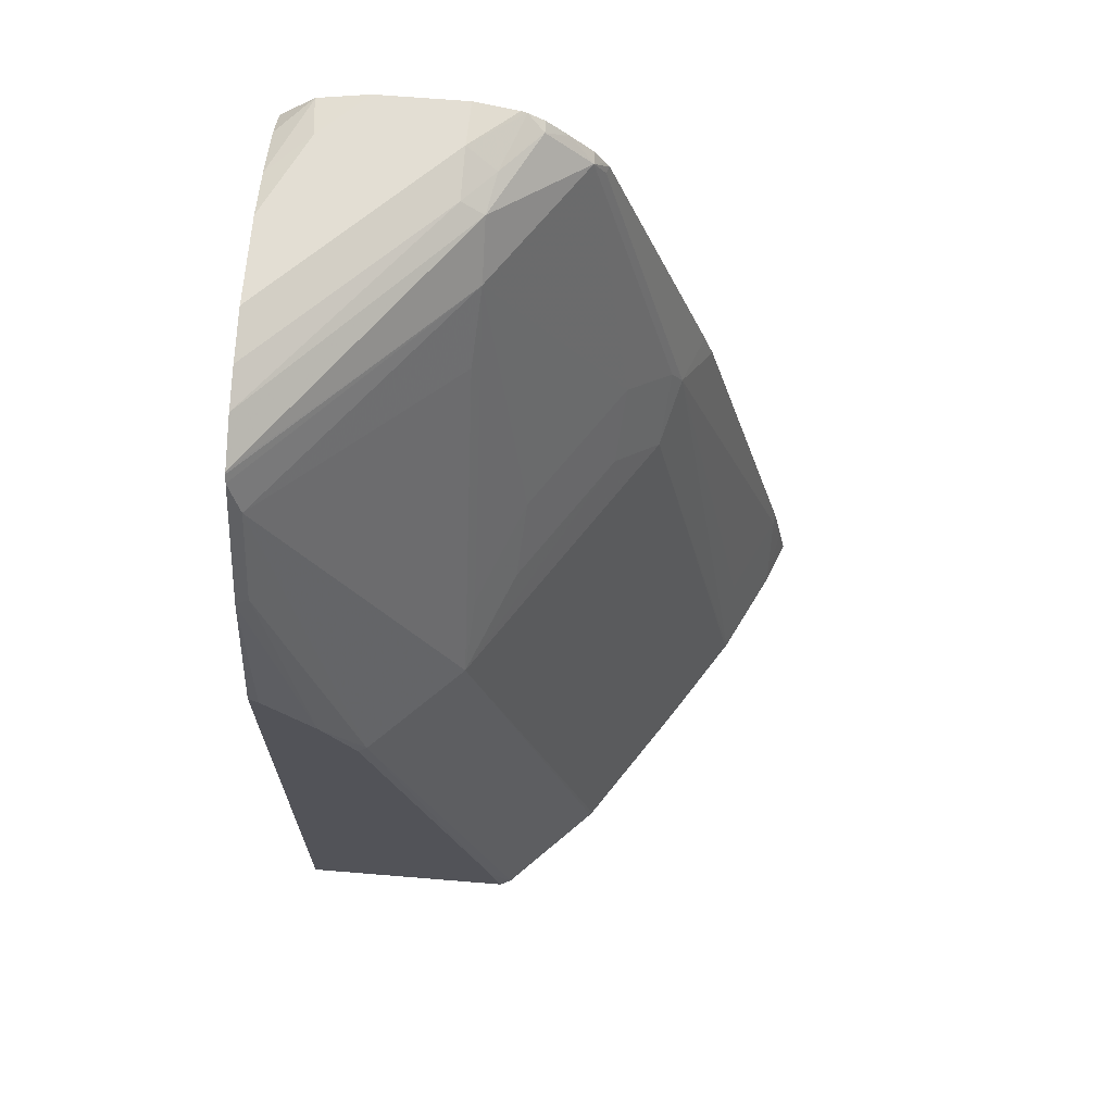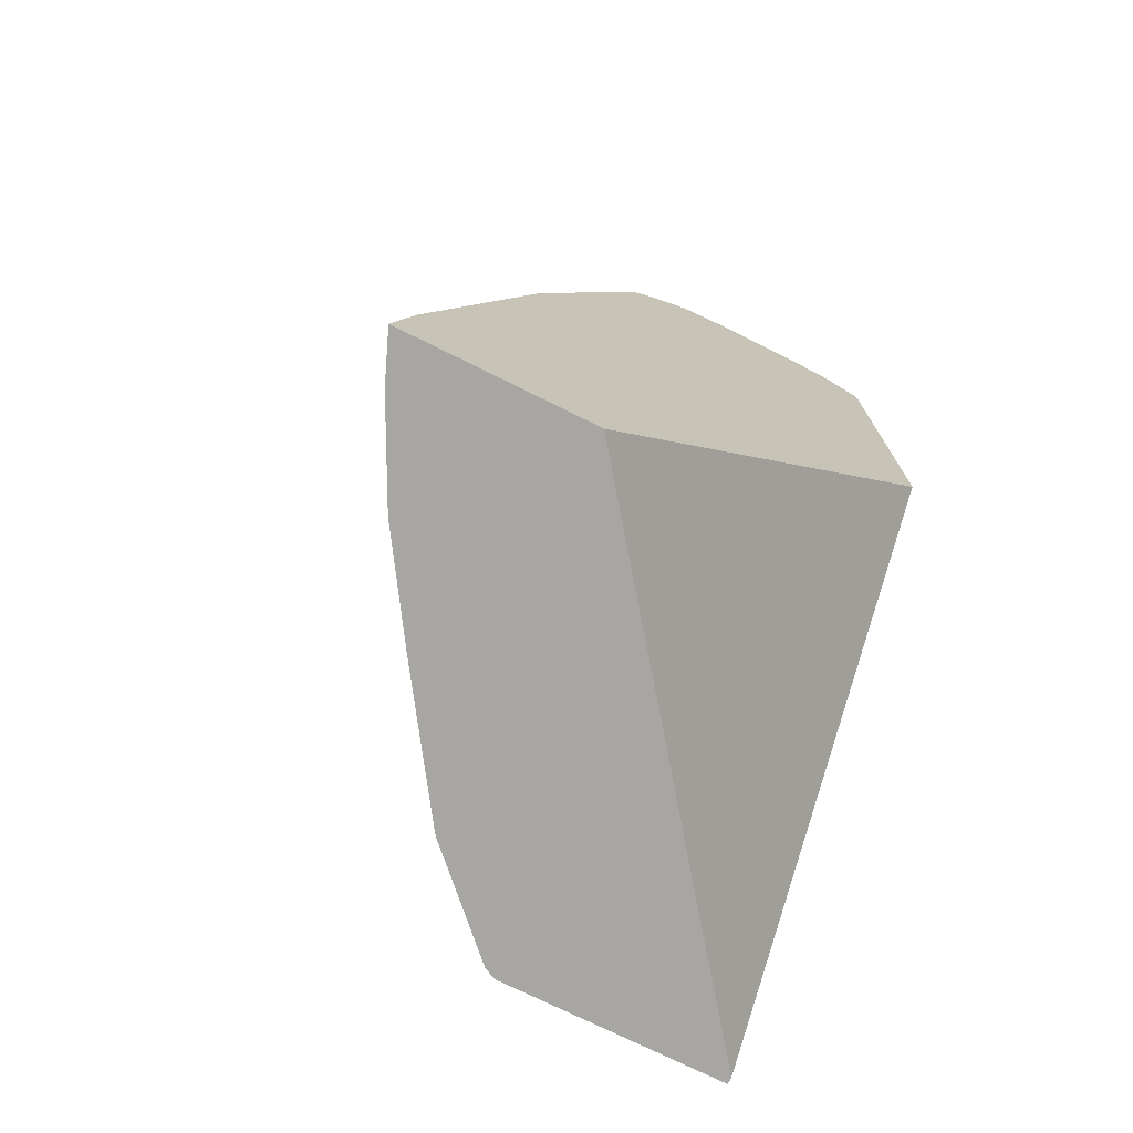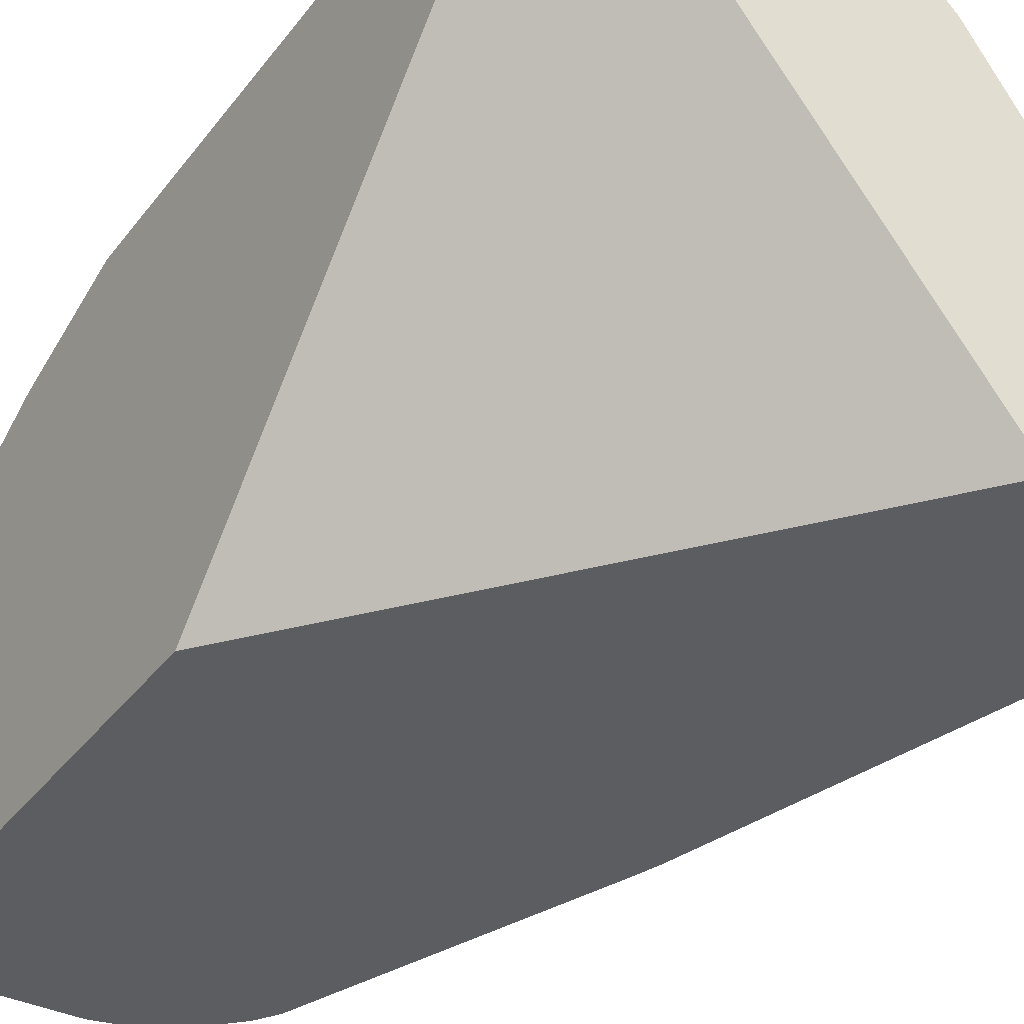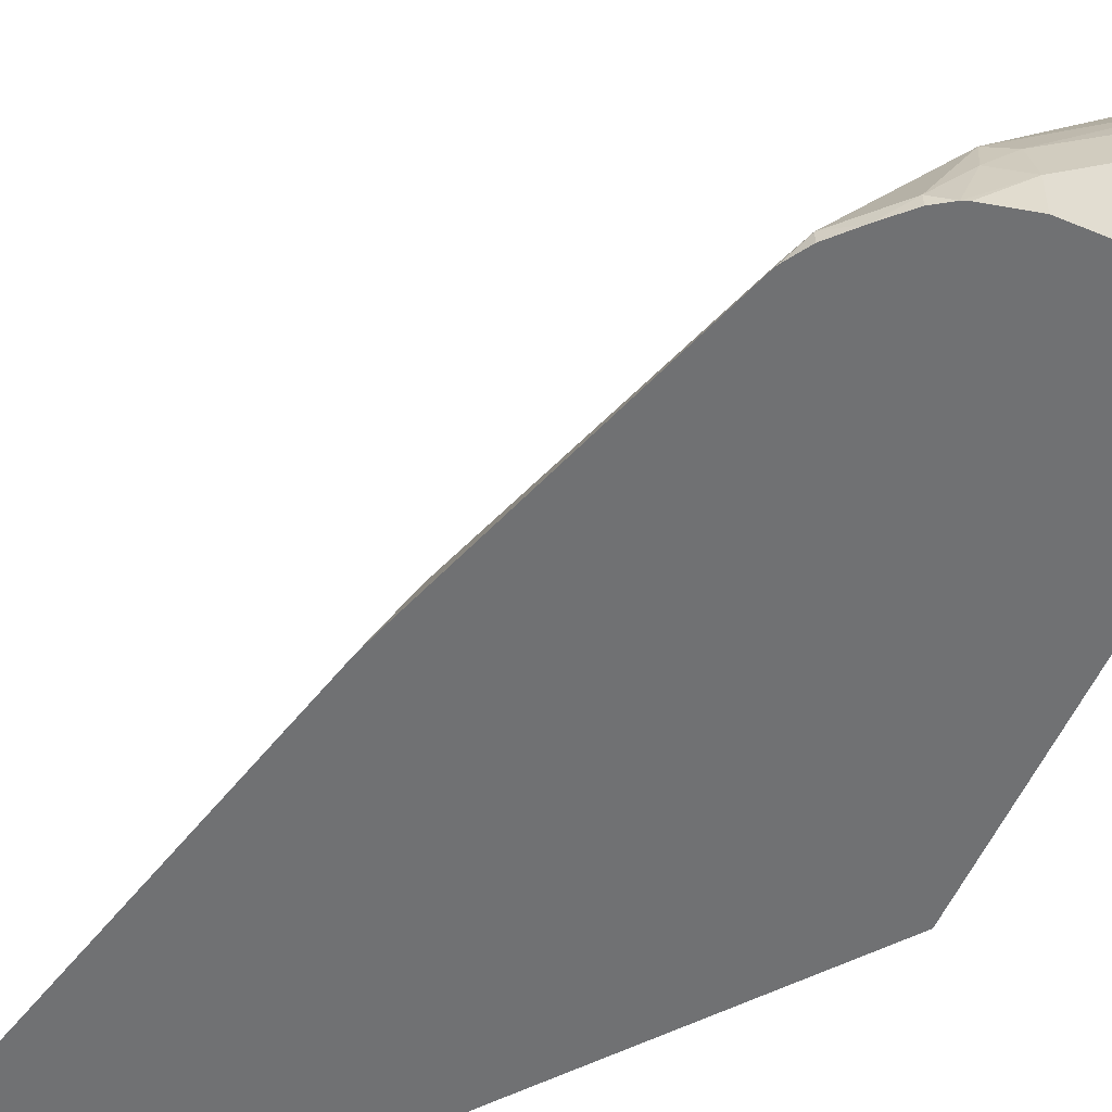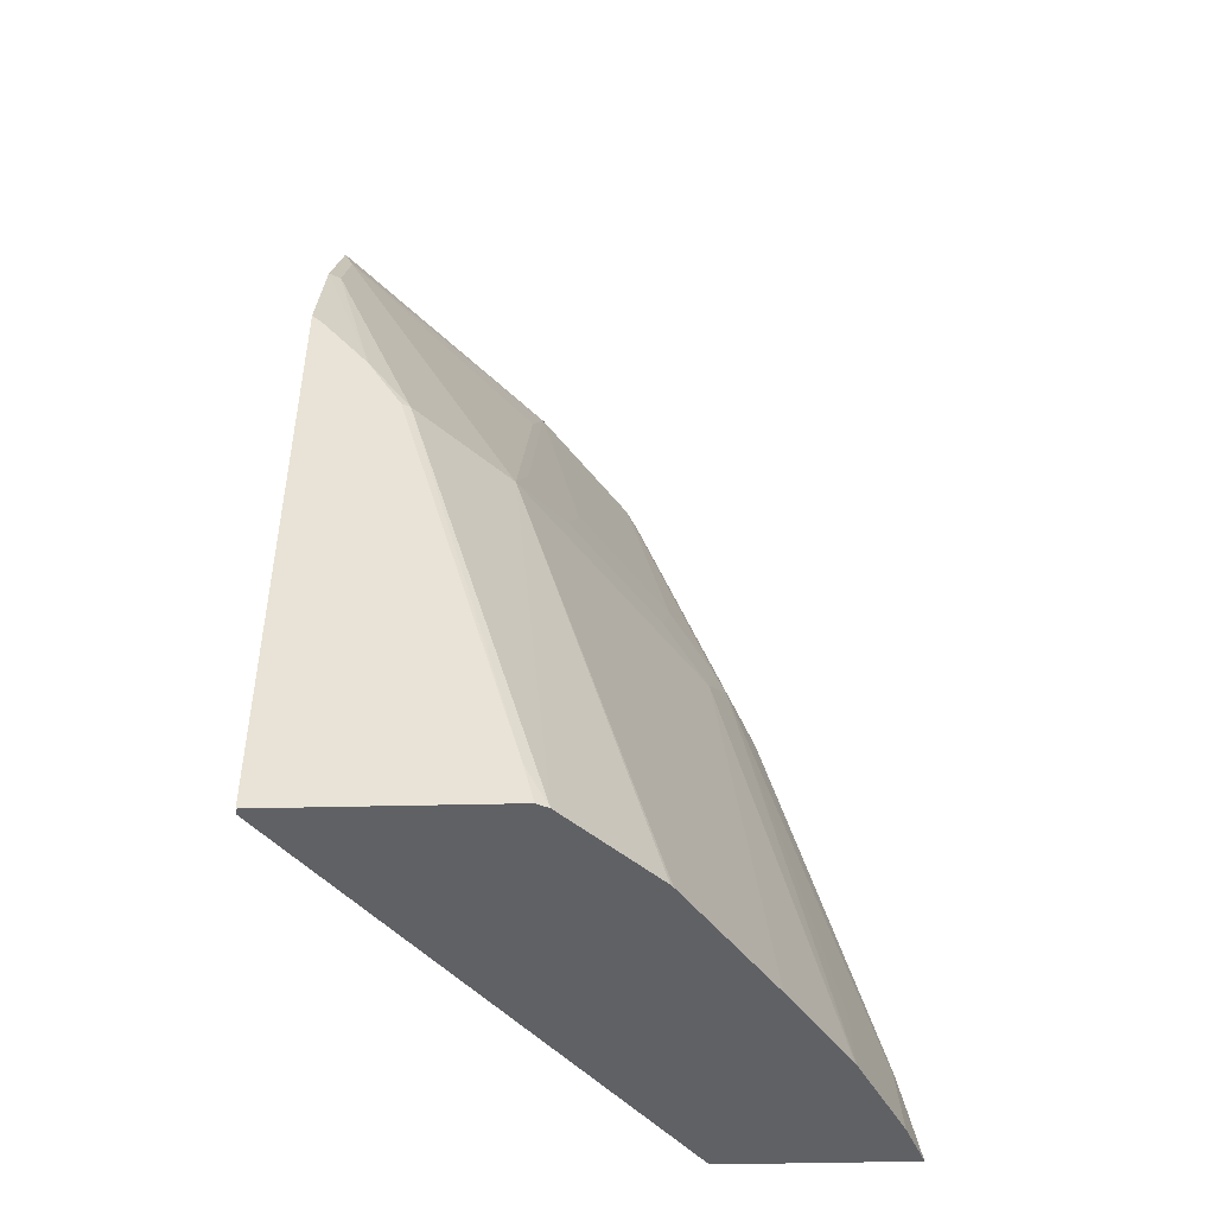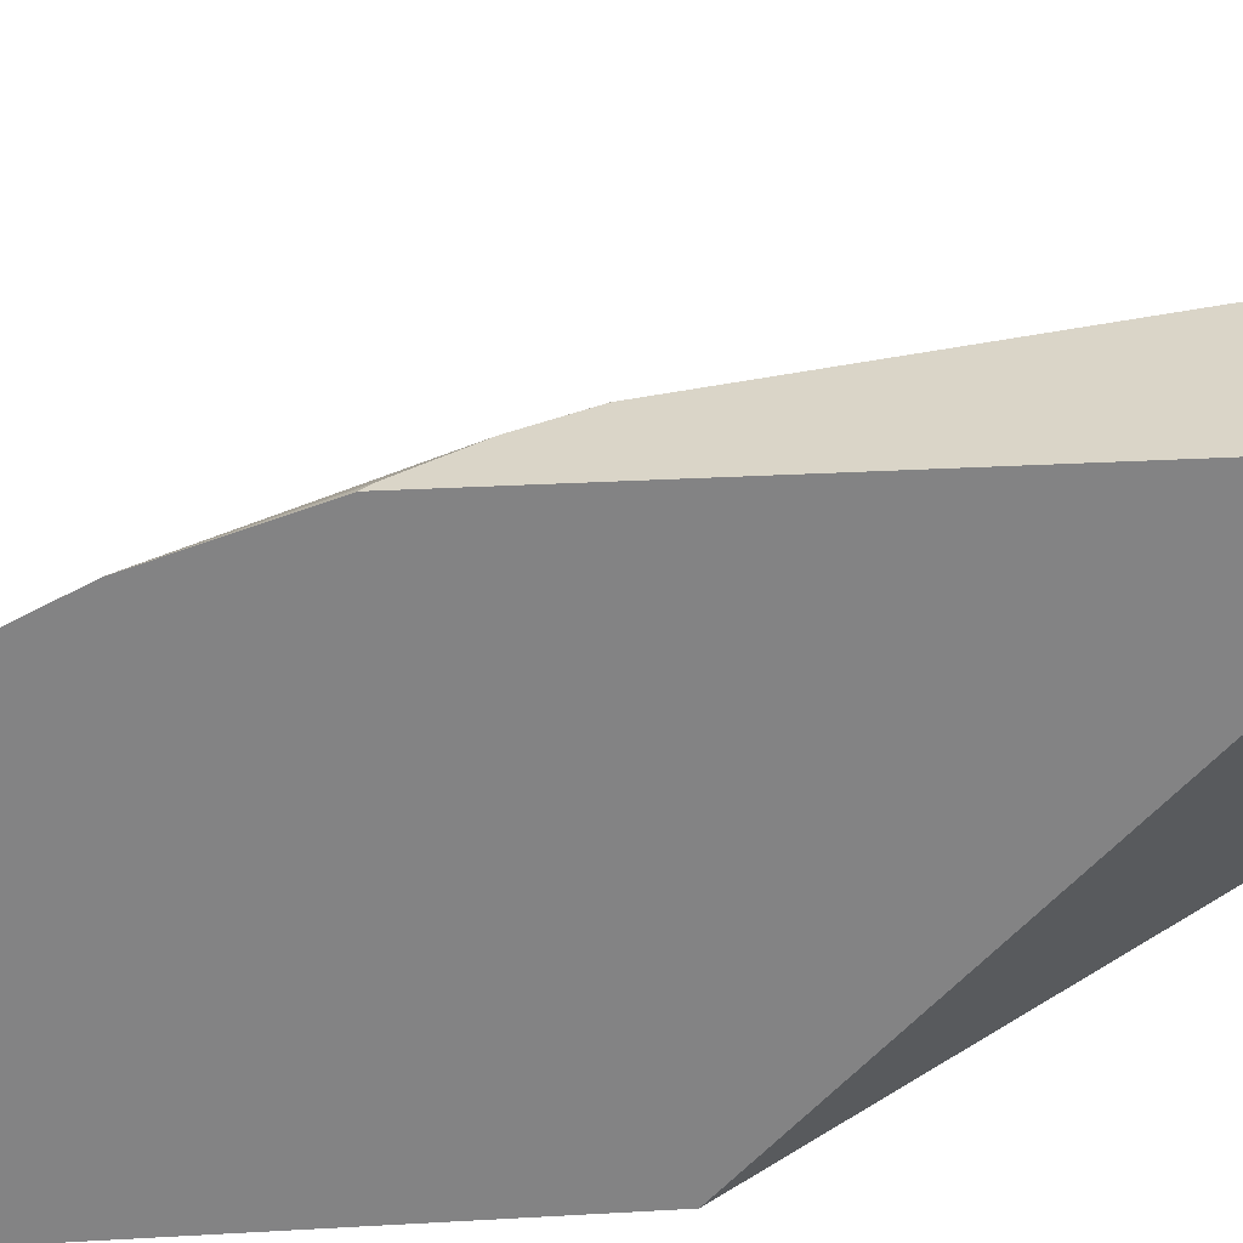
<metadata>
{"format":"obj","ext":"obj","renderer":"f3d","projection":"perspective","resolution":1024,"background":"white","views":[{"elev":67.2,"azim":4.7,"up":"+Y"},{"elev":-74.1,"azim":153.6,"up":"+Y"},{"elev":-36.7,"azim":-32.5,"up":"+Z"},{"elev":-55.1,"azim":156.7,"up":"+Z"},{"elev":-47.4,"azim":1.5,"up":"+Y"},{"elev":29.2,"azim":-94.9,"up":"+Z"}]}
</metadata>
<code>
v 0.7884 -0.07883 0.3815
v 0.7801 -0.07883 0.4023
v 0.7039 -0.07883 0.3815
v 0.7847 -0.06033 0.3815
v 0.7798 -0.07883 0.403
v 0.7794 -0.04019 0.3847
v 0.5447 -0.07883 0.5888
v 0.5447 0.122 0.3815
v 0.7807 -0.04019 0.3815
v 0.7597 -0.07883 0.4432
v 0.7593 -0.04019 0.4249
v 0.7801 -0.03739 0.3815
v 0.7191 0.1609 0.4048
v 0.5447 -0.07883 0.5919
v 0.5447 0.323 0.3815
v 0.7592 -0.07883 0.4443
v 0.7329 0.1471 0.3815
v 0.7284 0.1609 0.3815
v 0.6788 0.3017 0.3847
v 0.714 0.1709 0.4073
v 0.7107 0.1408 0.4291
v 0.645 -0.07883 0.5919
v 0.5447 0.2024 0.5919
v 0.5447 0.3309 0.3952
v 0.5605 0.3366 0.3815
v 0.7585 -0.07883 0.4454
v 0.6801 0.3017 0.3815
v 0.6738 0.3117 0.3872
v 0.6939 0.1911 0.4274
v 0.6906 0.1609 0.4492
v 0.6303 0.1408 0.5498
v 0.7307 -0.07883 0.4887
v 0.6502 -0.07883 0.5893
v 0.6405 -0.06033 0.5919
v 0.5489 0.1983 0.5919
v 0.5447 0.2615 0.5724
v 0.5447 0.3378 0.4187
v 0.5607 0.3369 0.3822
v 0.5613 0.3369 0.3815
v 0.6785 0.3043 0.3815
v 0.6738 0.3117 0.3815
v 0.6644 0.3215 0.3815
v 0.6639 0.322 0.3815
v 0.6537 0.3318 0.3872
v 0.6336 0.3318 0.4274
v 0.6336 0.3117 0.4475
v 0.6537 0.1911 0.4878
v 0.6504 0.1609 0.5095
v 0.6336 0.1709 0.528
v 0.6303 0.2816 0.4693
v 0.5498 0.3017 0.5498
v 0.59 0.1408 0.59
v 0.69 -0.07883 0.5492
v 0.6911 -0.07883 0.5479
v 0.5863 0.1408 0.5919
v 0.5709 0.1686 0.5919
v 0.5498 0.2615 0.5699
v 0.5447 0.317 0.5447
v 0.5447 0.3419 0.4409
v 0.5632 0.3419 0.4023
v 0.584 0.3419 0.3815
v 0.6634 0.3225 0.3815
v 0.6537 0.3318 0.3815
v 0.6463 0.3365 0.3815
v 0.637 0.3352 0.409
v 0.6236 0.3369 0.4249
v 0.5447 0.3311 0.5213
v 0.5447 0.321 0.5415
v 0.5447 0.3202 0.5423
v 0.5447 0.3419 0.4811
v 0.6242 0.3419 0.3815
v 0.6437 0.3376 0.3815
v 0.6236 0.3419 0.4023
v 0.5632 0.3369 0.4853
v 0.5447 0.3369 0.5037
f 29 47 48
f 29 48 30
f 30 48 31
f 31 48 47
f 31 47 49
f 31 49 46
f 31 51 52
f 31 50 51
f 31 52 33
f 31 33 53
f 31 53 54
f 29 46 47
f 31 54 32
f 31 46 50
f 28 46 29
f 23 35 36
f 28 44 45
f 33 52 34
f 20 29 21
f 21 29 30
f 21 30 31
f 21 31 32
f 21 32 26
f 22 33 34
f 24 37 25
f 25 37 38
f 25 38 39
f 27 40 28
f 28 40 41
f 28 41 42
f 28 42 43
f 28 43 44
f 28 45 46
f 34 52 55
f 46 49 47
f 36 56 57
f 20 28 29
f 51 57 52
f 52 57 56
f 52 56 55
f 59 70 73
f 59 73 71
f 59 71 61
f 59 61 60
f 64 72 73
f 64 73 65
f 65 73 66
f 66 73 70
f 66 70 74
f 66 74 67
f 67 74 75
f 46 51 50
f 35 56 36
f 46 58 51
f 46 68 69
f 36 57 51
f 36 51 58
f 37 59 60
f 37 60 38
f 38 60 39
f 39 60 61
f 43 62 44
f 44 63 64
f 44 64 65
f 44 65 45
f 44 62 63
f 45 65 66
f 45 66 67
f 45 67 68
f 45 68 46
f 46 69 58
f 19 27 28
f 7 70 59
f 16 21 26
f 1 71 72
f 1 72 64
f 1 64 63
f 1 63 62
f 1 62 43
f 1 43 42
f 1 61 71
f 1 42 41
f 1 40 27
f 1 27 18
f 1 18 17
f 1 17 12
f 1 12 9
f 1 9 4
f 1 41 40
f 1 39 61
f 1 25 39
f 1 15 25
f 70 75 74
f 1 2 5
f 1 5 10
f 1 10 16
f 1 16 26
f 1 26 32
f 1 32 54
f 1 54 53
f 1 53 33
f 1 33 22
f 1 22 14
f 1 14 7
f 1 7 3
f 1 3 8
f 1 8 15
f 1 4 2
f 18 27 19
f 2 4 6
f 3 7 8
f 11 13 16
f 12 17 13
f 13 17 18
f 13 18 19
f 13 19 28
f 13 28 20
f 10 11 16
f 13 20 21
f 14 22 34
f 14 34 55
f 14 55 56
f 14 56 35
f 14 35 23
f 15 24 25
f 13 21 16
f 7 15 8
f 7 24 15
f 7 37 24
f 4 9 6
f 5 6 11
f 5 11 10
f 6 9 12
f 6 12 13
f 6 13 11
f 7 14 23
f 7 23 36
f 7 36 58
f 7 58 69
f 7 69 68
f 7 68 67
f 7 67 75
f 7 75 70
f 7 59 37
f 2 6 5
f 71 73 72

</code>
